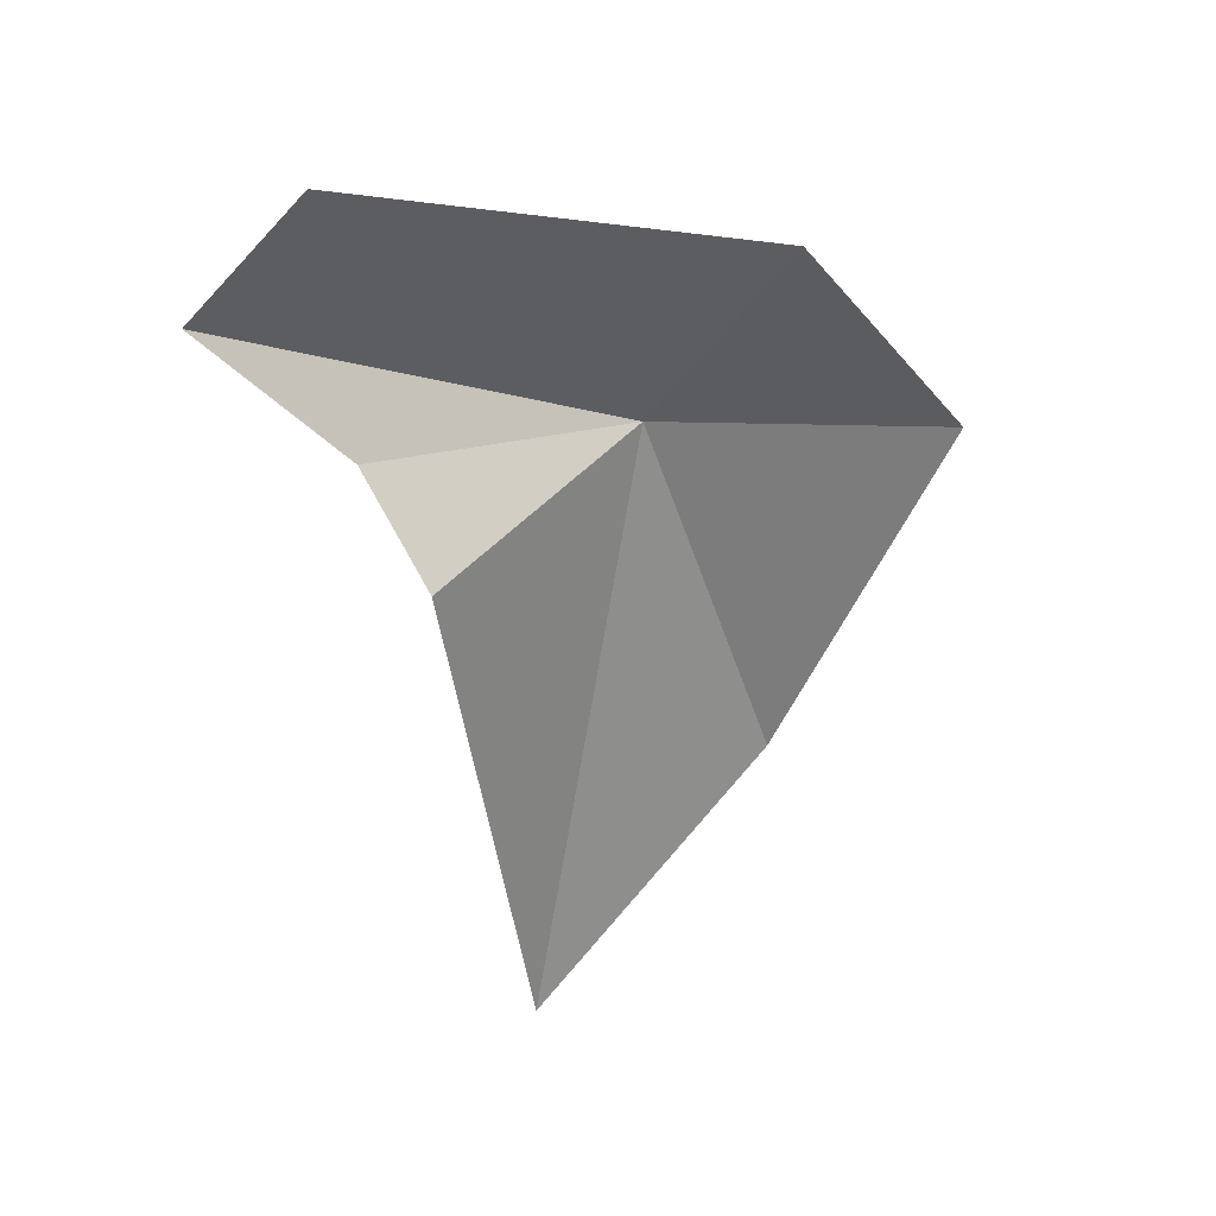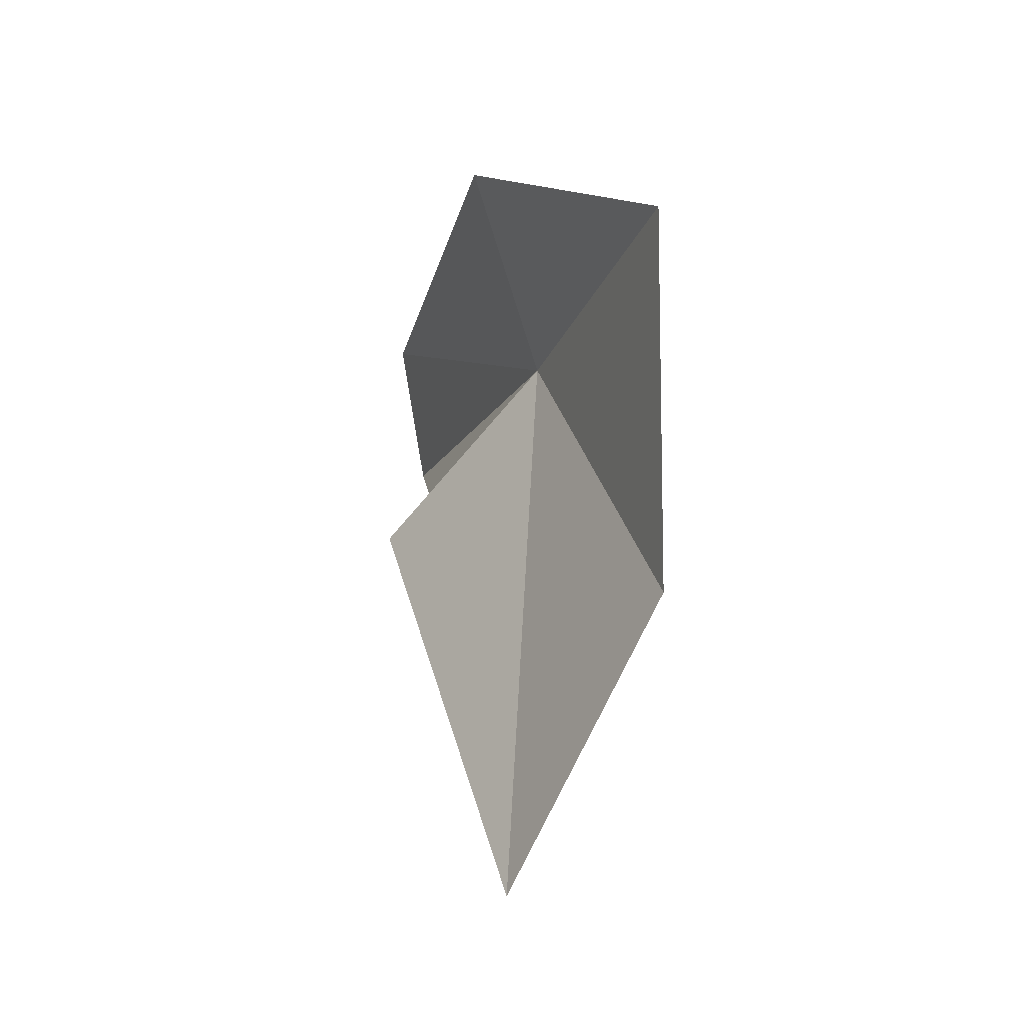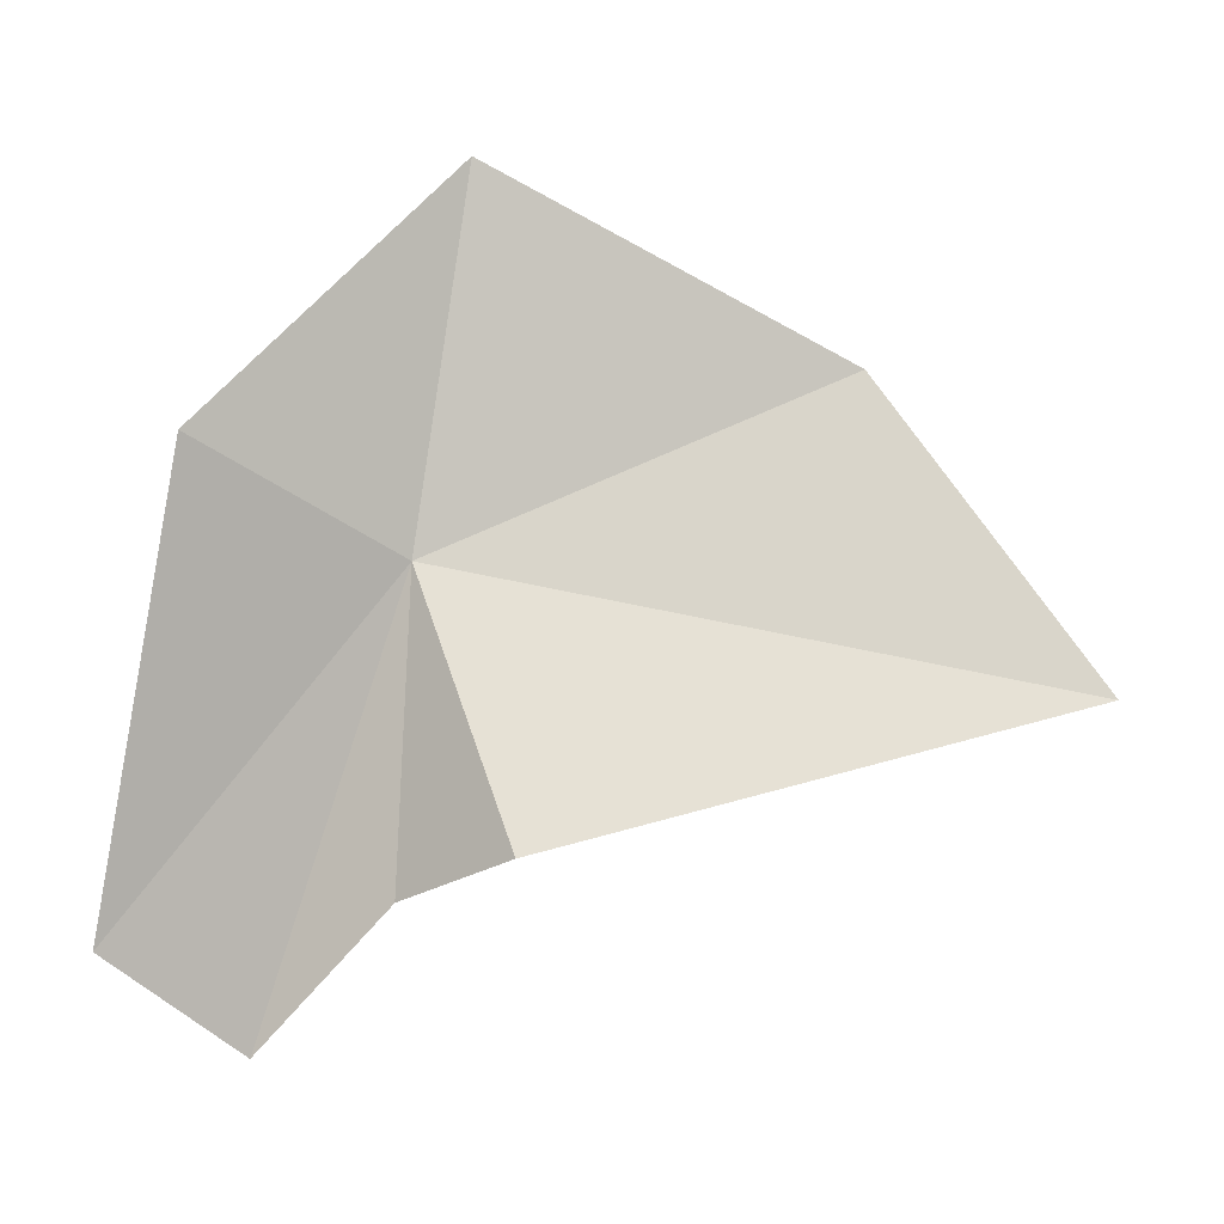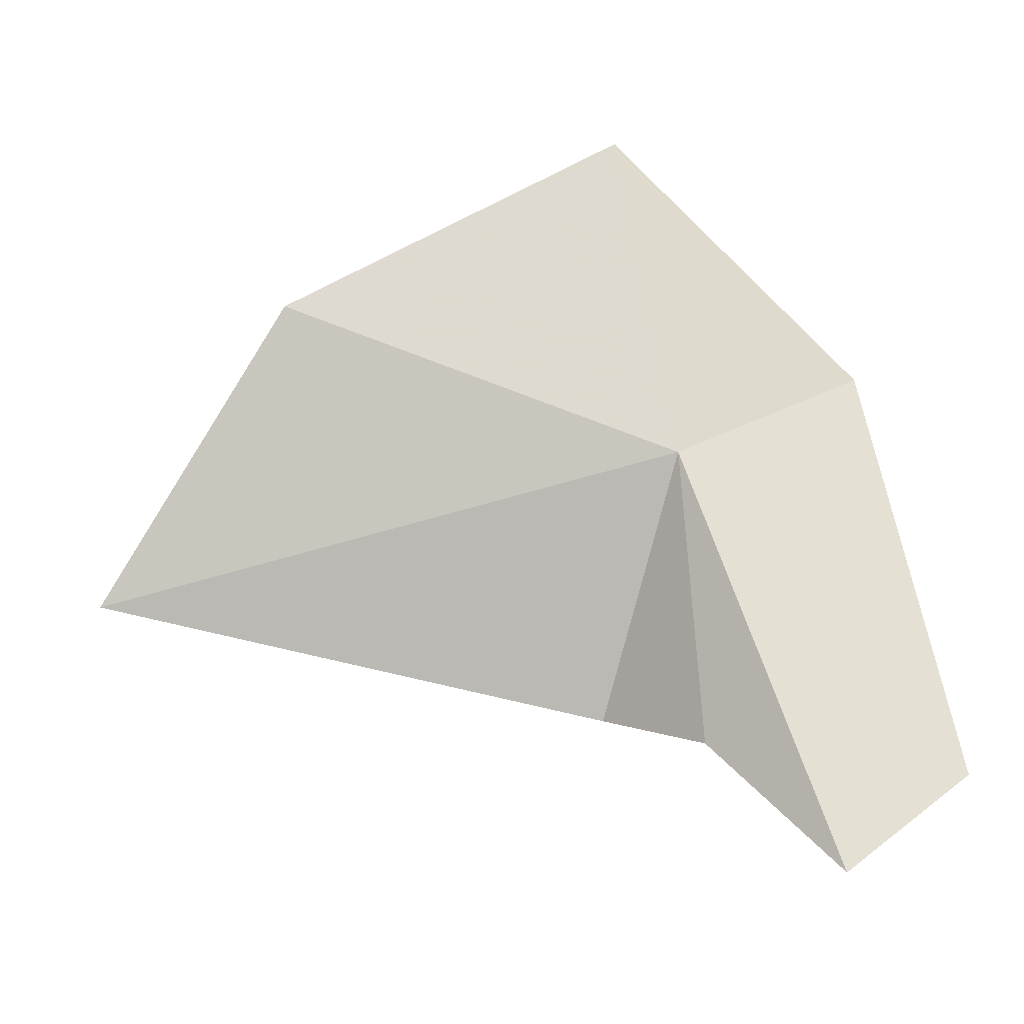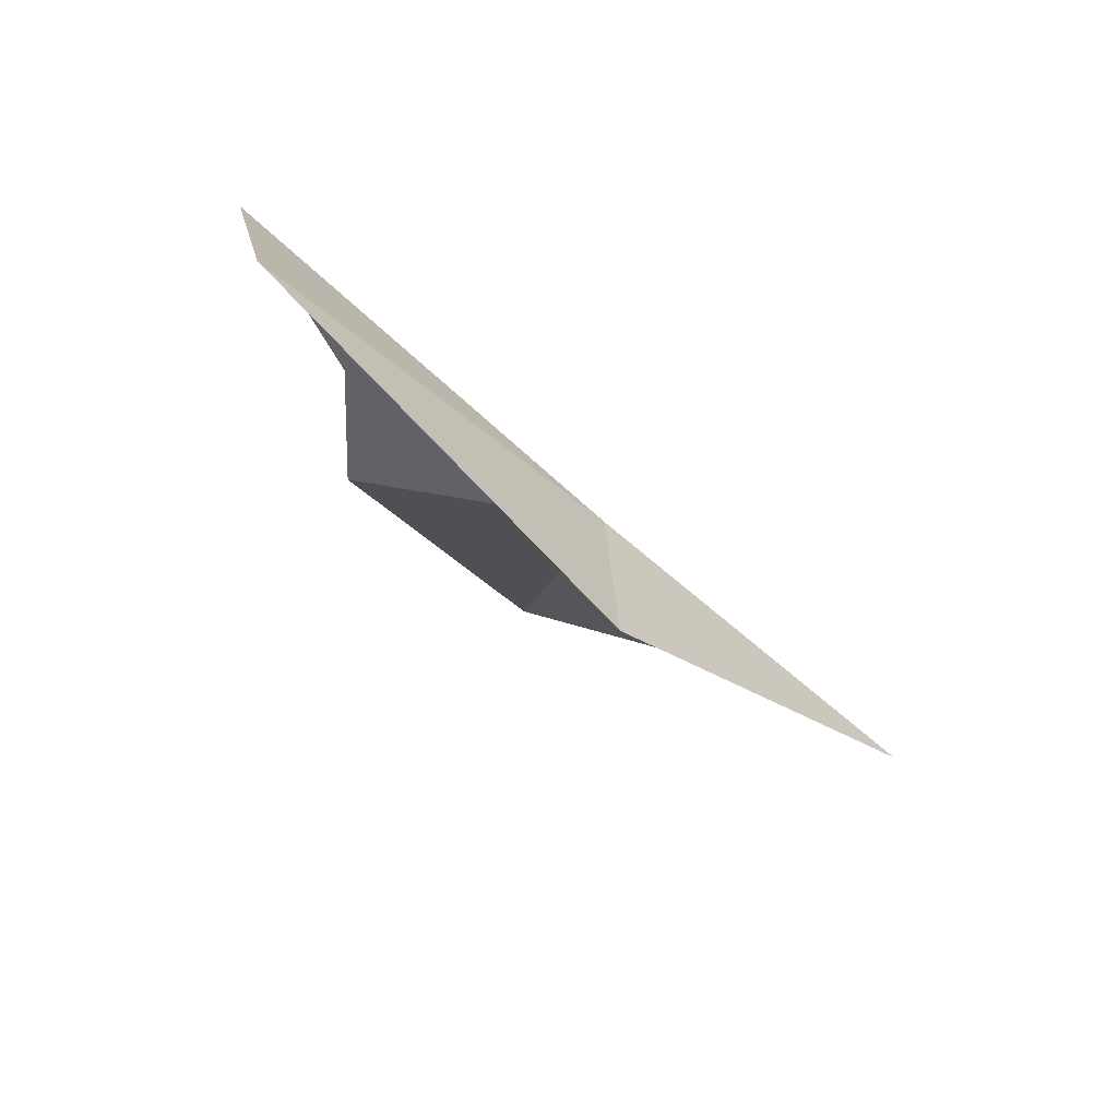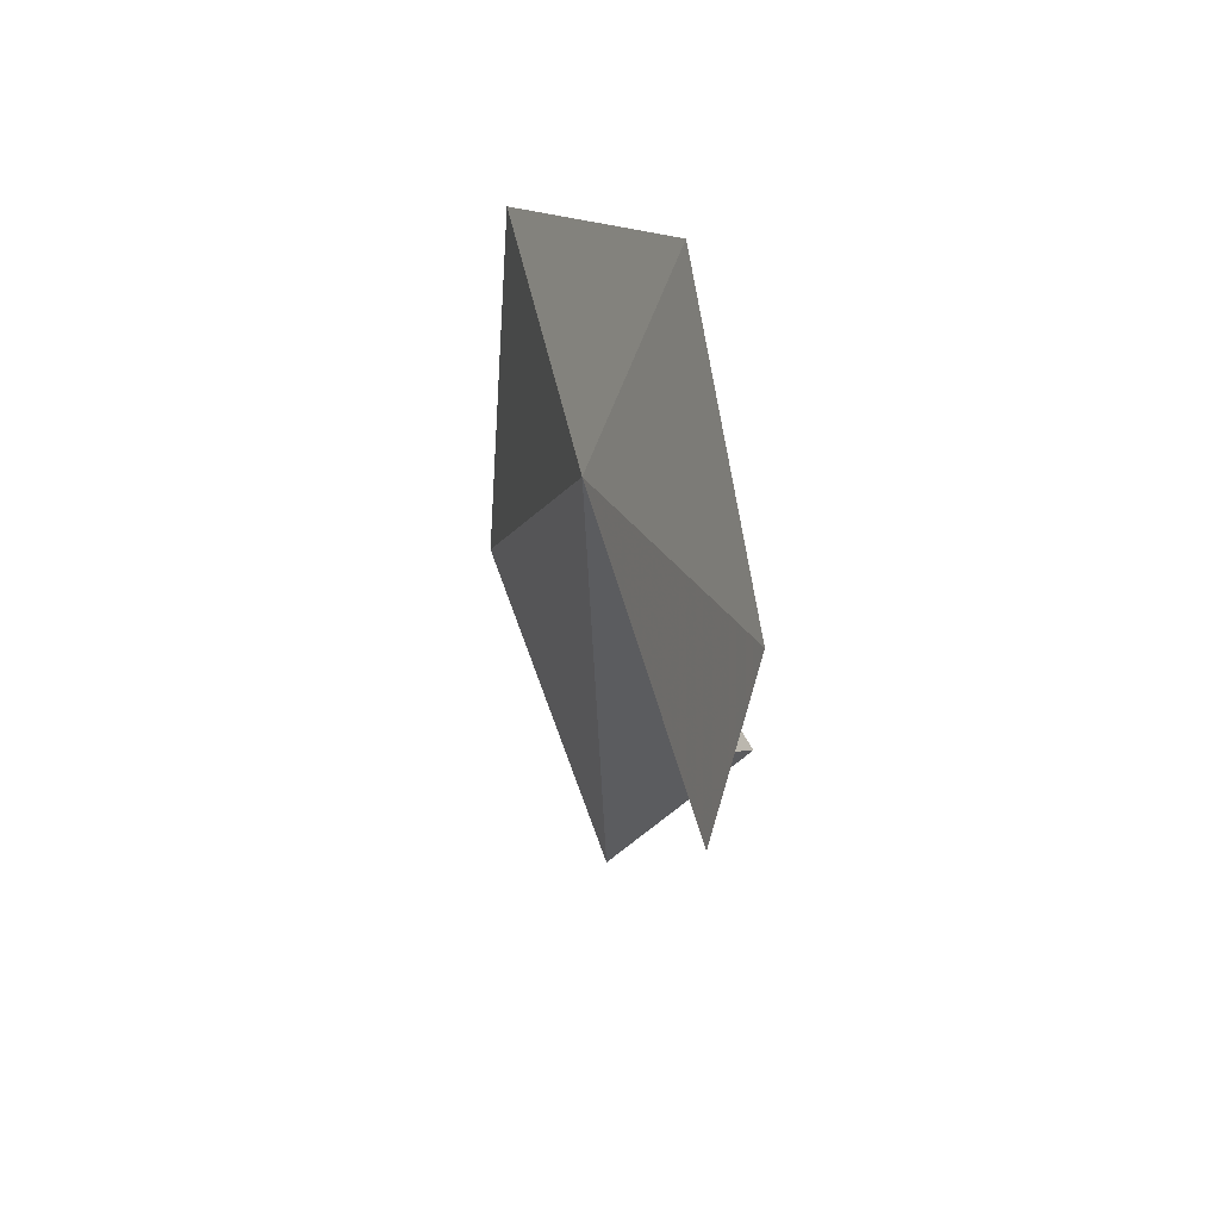
<metadata>
{"format":"obj","ext":"obj","renderer":"f3d","projection":"perspective","resolution":1024,"background":"white","views":[{"elev":21.1,"azim":-103.0,"up":"+Y"},{"elev":-34.1,"azim":-9.2,"up":"+Y"},{"elev":9.6,"azim":-86.6,"up":"+Z"},{"elev":-28.5,"azim":100.5,"up":"+Z"},{"elev":73.7,"azim":-40.8,"up":"+Y"},{"elev":60.8,"azim":178.1,"up":"+Y"}]}
</metadata>
<code>
v 25.27 -7.375 61.18
v 23.8 -5.02 53.77
v 23.67 -7.273 56.28
v 26.97 -14.22 63.97
v 24.96 -18 59.22
v 22.74 -9.169 57.23
v 26.4 -8.216 67.22
v 23.63 -4.221 63.32
v 23.02 -2.871 55.64
f 1 3 2
f 1 4 5
f 1 5 6
f 1 6 3
f 1 7 4
f 1 9 8
f 1 2 9
f 1 8 7

</code>
